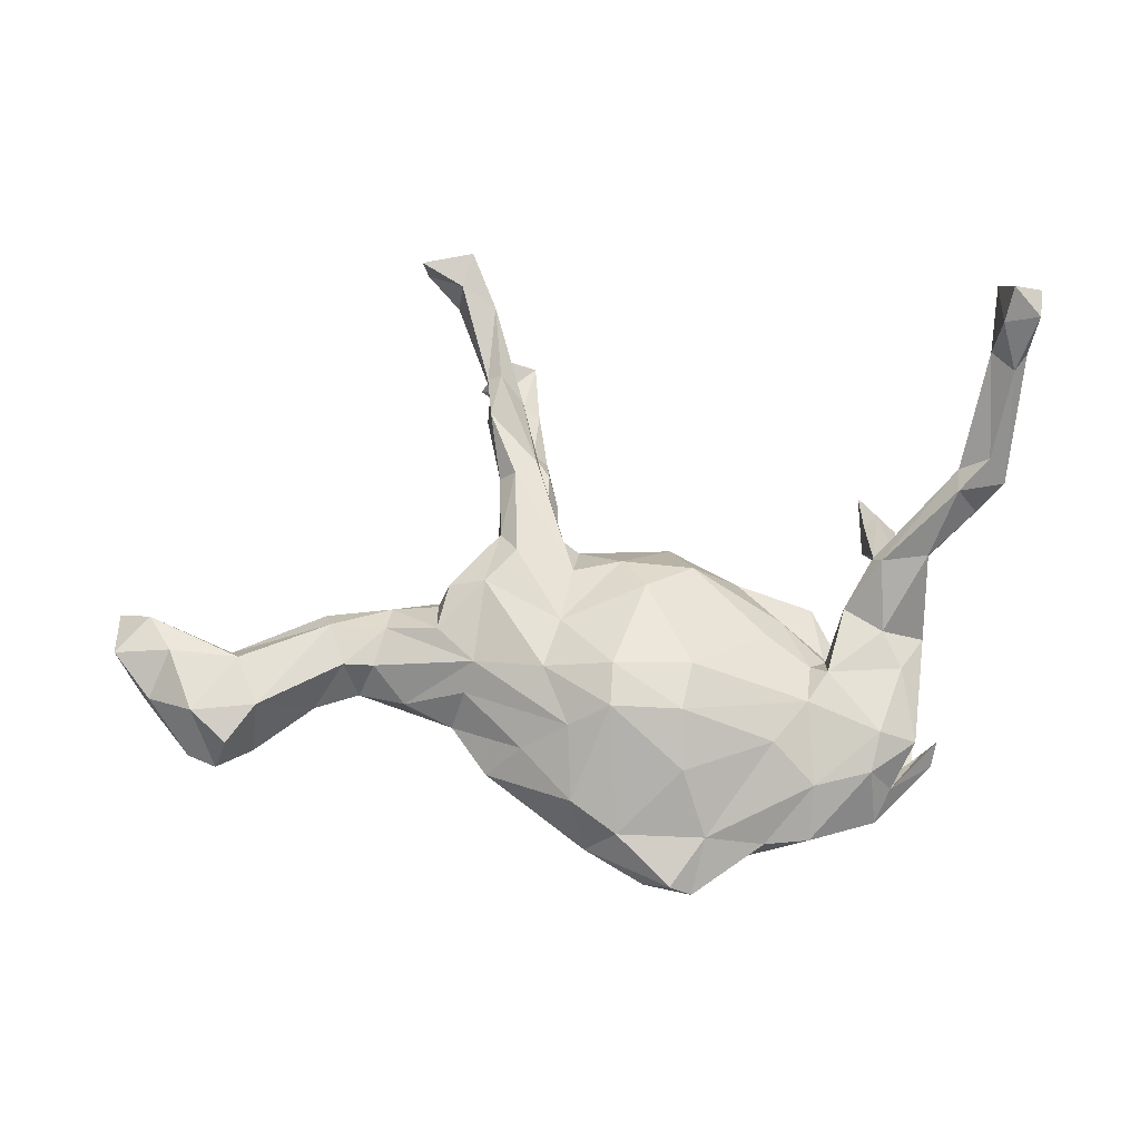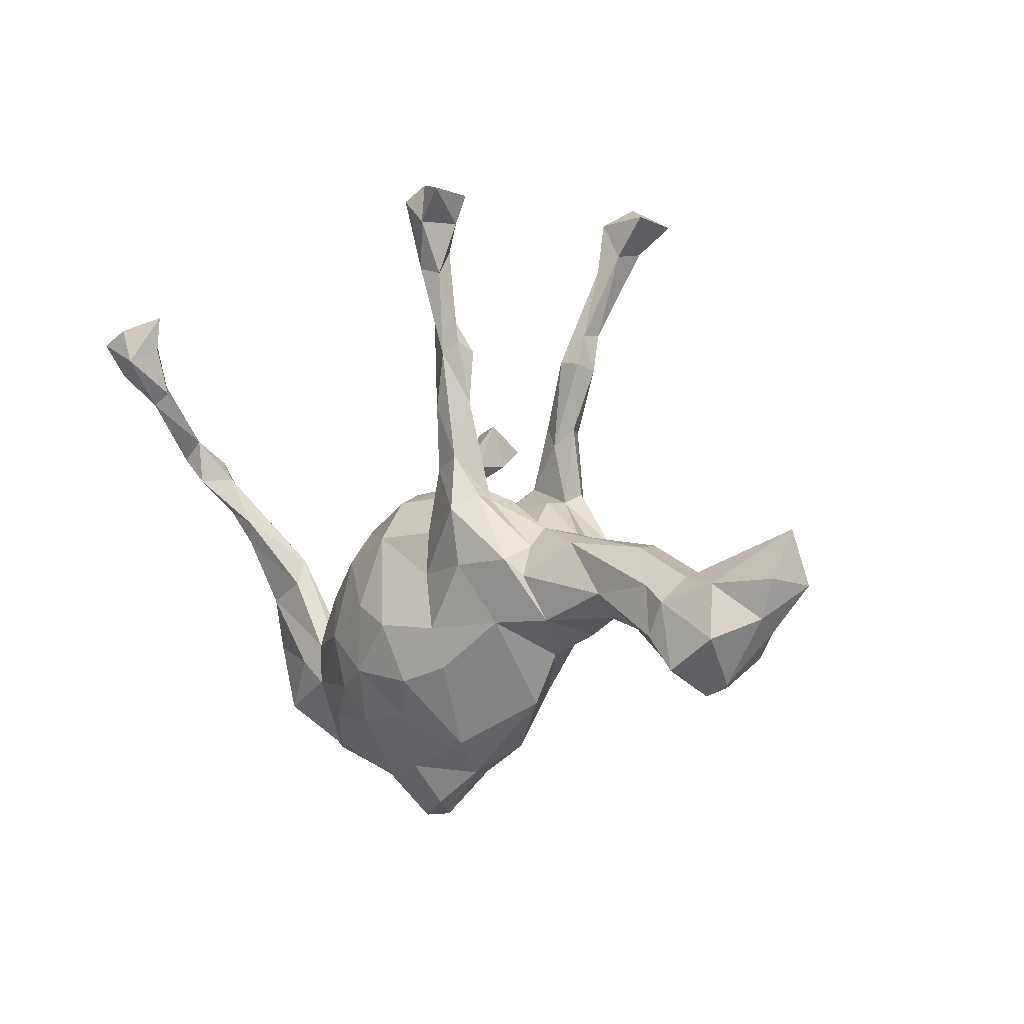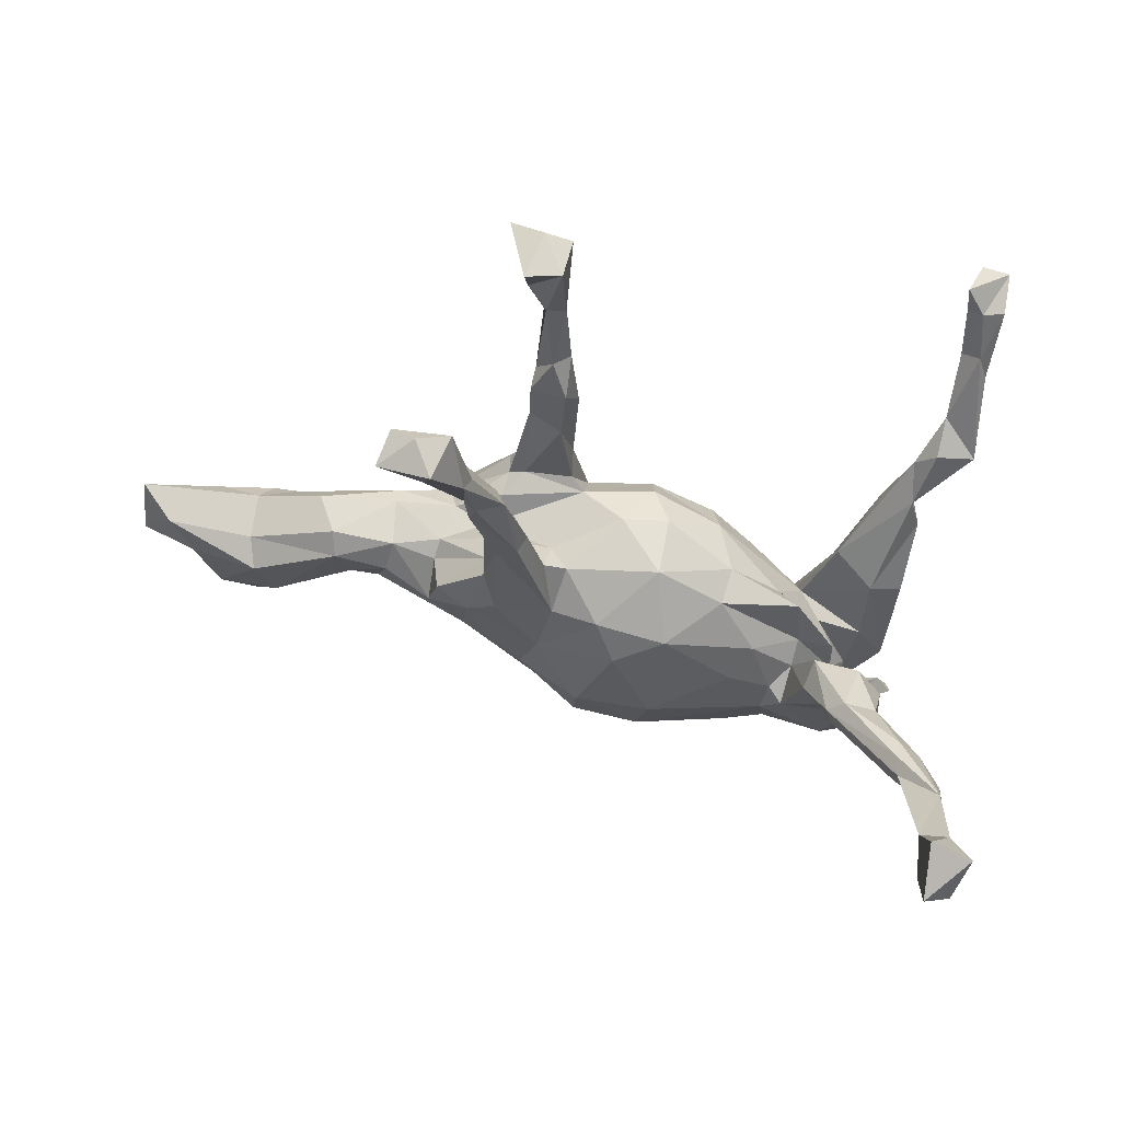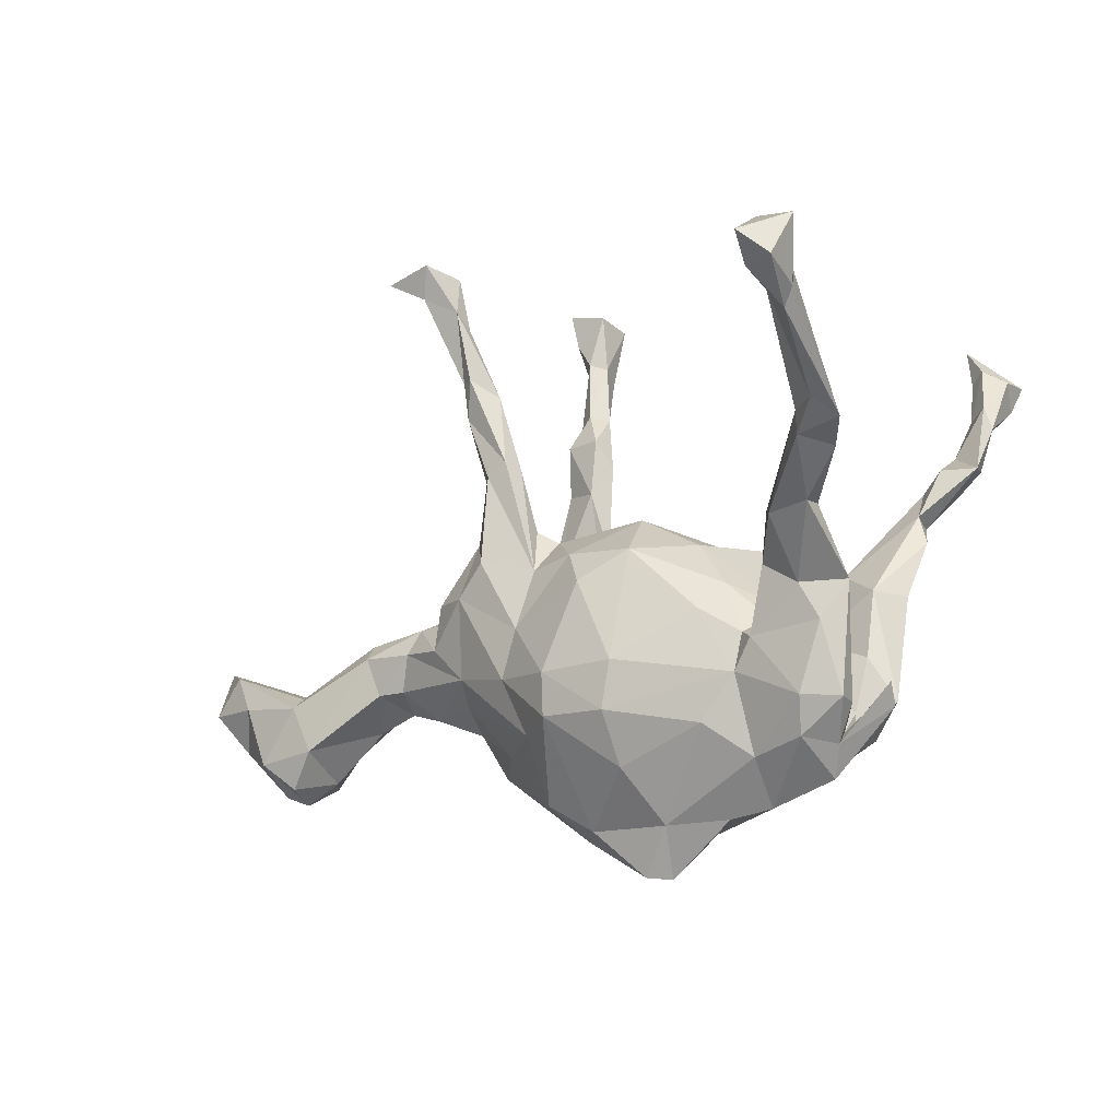
<metadata>
{"format":"obj","ext":"obj","renderer":"f3d","projection":"perspective","resolution":1024,"background":"white","views":[{"elev":60.2,"azim":-1.8,"up":"+Z"},{"elev":-3.4,"azim":-126.1,"up":"+Y"},{"elev":61.9,"azim":14.3,"up":"+Y"},{"elev":-20.5,"azim":36.6,"up":"+Y"}]}
</metadata>
<code>
v 0.6021 0.2908 0.5875
v 0.6429 0.2518 0.557
v 0.588 0.2558 0.5391
v 0.5929 0.3465 0.5115
v 0.6615 0.3296 0.5196
v 0.6317 0.2348 0.4802
v 0.5777 0.25 0.4645
v 0.6245 0.2681 0.464
v 0.61 0.2097 0.469
v 0.6023 0.1777 0.358
v 0.5779 0.1206 0.3496
v 0.5314 0.1224 0.3162
v 0.6044 0.09591 0.3104
v 0.5286 0.08535 0.3098
v 0.5247 0.111 0.251
v -0.2955 0.6633 0.1972
v 0.5222 0.1258 0.2826
v -0.259 0.639 0.2465
v 0.4086 0.02014 0.2017
v -0.3484 0.6273 0.2392
v 0.3953 0.03194 0.186
v 0.5633 0.07751 0.254
v -0.279 0.5847 0.2251
v 0.0178 0.002685 0.1728
v -0.0436 -0.1486 0.188
v -0.2869 0.5748 0.1683
v 0.4844 0.02186 0.2119
v 0.0862 -0.1482 0.1784
v 0.4099 -0.07038 0.1223
v -0.05033 -0.2199 0.1751
v 0.4232 0.06047 0.1797
v -0.2219 0.5518 0.2029
v -0.1254 -0.04702 0.152
v -0.2185 0.5275 0.1695
v 0.06529 -0.2282 0.1718
v -0.2474 0.6383 0.1646
v -0.1567 -0.1302 0.1478
v 0.2172 -0.07067 0.1188
v 0.3482 -0.02852 0.1266
v -0.25 0.03259 0.1502
v 0.0642 -0.3131 0.1186
v 0.4774 0.03176 0.1667
v 0.1006 0.05002 0.1413
v -0.1785 0.3985 0.1318
v -0.2152 0.4298 0.1717
v -0.2462 0.5497 0.1518
v -0.1951 0.08462 0.1602
v 0.2771 -0.1875 0.1048
v -0.1947 0.2482 0.1432
v -0.1997 0.3795 0.1001
v -0.1016 0.05744 0.1317
v -0.2351 0.428 0.127
v -0.1191 -0.2301 0.1283
v -0.1572 0.2679 0.1419
v -0.2385 0.4307 0.1582
v -0.2346 0.3644 0.1505
v 0.2152 -0.2619 0.1102
v -0.3402 0.6428 0.1782
v -0.332 -0.03569 0.1147
v -0.01964 0.06625 0.1424
v -0.1489 0.2605 0.1073
v 0.3138 -0.1383 0.1137
v -0.2217 0.2525 0.1123
v 0.4373 -0.1317 0.105
v -0.3104 0.03882 0.1248
v -0.2224 0.1319 0.1297
v -0.1183 -0.3375 0.06616
v -0.241 0.3744 0.1074
v -0.2716 -0.1001 0.1136
v -0.2267 0.1149 0.08866
v -0.7769 -0.06143 0.1114
v 0.392 -0.2443 0.1002
v -0.1249 0.1452 0.09263
v -0.6623 -0.07975 0.1138
v 0.3571 -0.0005213 0.08261
v 0.2812 -0.3186 0.05799
v -0.814 0.008144 0.1004
v -0.08928 0.1212 0.07749
v 0.2872 -0.1196 0.09431
v -0.1845 0.2237 0.09553
v 0.4811 -0.06908 0.08535
v -0.7384 -0.1716 0.1055
v 0.4526 -0.2513 0.06969
v -0.3313 0.02929 0.06821
v 0.4333 -0.09459 0.04603
v 0.3749 -0.3033 0.07069
v -0.4097 0.03218 0.05864
v -0.1264 0.1088 0.03844
v -0.6315 -0.1625 0.1016
v -0.4915 -0.07795 0.07384
v 0.4356 -0.01025 0.07932
v 0.3178 -0.09287 0.05713
v -0.419 -0.01781 0.08475
v -0.8143 -0.1284 0.06535
v -0.5114 -0.009102 0.0879
v -0.6826 -0.2211 0.08053
v -0.751 -0.2141 0.02119
v 0.4448 -0.25 0.02785
v -0.4406 -0.07964 0.0689
v 0.2471 -0.02322 0.07646
v -0.8722 -0.05308 0.0911
v -0.2282 0.1121 0.04513
v 0.1808 0.06578 0.04857
v -0.7057 -0.2336 0.01565
v -0.5218 0.02394 0.05716
v -0.1972 -0.24 0.06702
v -0.6792 -0.04795 0.06808
v 0.09841 -0.3982 0.04104
v 0.03806 -0.4702 0.01054
v -0.4262 0.04078 -0.02094
v -0.8724 0.03784 0.05485
v 0.2723 -0.3871 -0.007653
v -0.2897 -0.1362 0.0701
v -0.3128 -0.1667 0.0004935
v 0.06746 0.1353 0.05228
v 0.1973 -0.3957 0.002492
v 0.4117 -0.3094 0.01628
v 0.3203 -0.06368 0.01835
v 0.3093 0.03562 0.005417
v -0.04594 -0.3872 0.04079
v 0.5002 -0.2189 0.0009299
v -0.3918 -0.1312 0.02371
v -0.6881 -0.03669 -0.01144
v -0.8565 -0.04233 0.02619
v -0.2575 -0.2544 -0.001606
v -0.09809 -0.3849 -0.02283
v -0.4693 -0.1011 0.002336
v -0.3276 0.05157 0.03915
v -0.6455 -0.2002 0.005294
v 0.3819 -0.1289 -0.01427
v -0.8291 -0.1072 0.02723
v 0.4069 -0.2832 -0.01026
v -0.1246 -0.3286 -0.07544
v 0.2676 0.001617 -0.03341
v 0.4739 -0.2302 -0.02452
v 0.49 -0.2511 -0.02763
v -0.254 0.06717 -0.0009447
v -0.7778 -0.139 -0.03668
v 0.4064 -0.2428 -0.04886
v -0.5644 0.01726 -0.009763
v 0.3842 -0.1988 -0.008345
v 0.3839 -0.3554 -0.01531
v 0.3469 -0.1136 -0.05306
v -0.2346 0.1136 -0.03985
v 0.06174 0.1393 -0.04716
v -0.3173 0.06066 -0.02731
v 0.07395 -0.4738 -0.0151
v 0.184 0.07817 -0.01446
v -0.6742 -0.07766 -0.05499
v 0.3124 -0.3443 -0.06288
v -0.002758 -0.4441 -0.03716
v 0.1441 0.06778 -0.1004
v -0.09607 0.1284 -0.07258
v -0.5446 -0.1217 0.0002529
v -0.623 -0.04936 -0.04445
v -0.498 -0.06085 -0.04756
v -0.7601 -0.04847 -0.01944
v 0.4047 -0.3095 -0.04389
v -0.4243 0.03011 -0.05055
v 0.4232 -0.1473 -0.06571
v -0.6454 -0.1346 -0.05748
v -0.6985 -0.1909 -0.05572
v -0.3407 0.02567 -0.0759
v -0.2345 0.1142 -0.08738
v -0.01532 0.1489 -0.02585
v 0.2849 -0.2217 -0.1259
v 0.4022 -0.2721 -0.1185
v 0.01972 -0.3761 -0.07985
v 0.2323 -0.2876 -0.1173
v 0.3053 -0.09133 -0.09219
v 0.4415 -0.1521 -0.1224
v 0.1338 -0.3979 -0.05918
v 0.4684 -0.2269 -0.07648
v -0.2054 0.1353 -0.08372
v -0.3481 -0.02696 -0.09731
v -0.1423 0.28 -0.09137
v -0.03725 -0.2796 -0.1445
v 0.02311 0.119 -0.1089
v 0.2951 -0.1031 -0.1063
v 0.3273 -0.1829 -0.1393
v -0.2013 0.292 -0.1105
v -0.196 0.3848 -0.09917
v 0.4768 -0.04168 -0.113
v -0.3775 -0.1057 -0.0692
v -0.1341 0.3846 -0.09505
v -0.1212 0.1433 -0.08916
v -0.2391 0.1197 -0.1166
v -0.08285 -0.2151 -0.1736
v 0.3541 0.02161 -0.1252
v 0.4245 -0.02523 -0.09233
v -0.1639 -0.1897 -0.141
v 0.2056 -0.05337 -0.1416
v 0.2843 -0.1504 -0.1277
v -0.3263 0.002122 -0.1231
v -0.1619 0.4461 -0.1171
v -0.1953 0.4027 -0.1326
v -0.2764 -0.109 -0.1055
v -0.129 0.1714 -0.1278
v 0.07815 -0.2884 -0.1541
v -0.2102 0.6669 -0.1264
v 0.418 -0.06045 -0.1527
v -0.1018 0.0575 -0.1319
v -0.1534 0.6588 -0.1481
v -0.179 0.5654 -0.1402
v -0.1453 0.2849 -0.1438
v -0.1729 0.3798 -0.1502
v -0.1874 0.1936 -0.1343
v -0.12 0.3378 -0.1286
v -0.1532 -0.1185 -0.16
v 0.3463 -0.02561 -0.1462
v -0.2103 0.6129 -0.1476
v -0.2298 -0.005687 -0.1546
v -0.1164 -0.01987 -0.1466
v -0.2156 0.09546 -0.1605
v 0.1215 0.008945 -0.1594
v 0.4273 0.05901 -0.2073
v -0.1906 0.5242 -0.1703
v 0.1386 -0.1316 -0.1871
v -0.1371 0.4413 -0.1435
v -0.1487 0.5526 -0.1539
v 0.4801 0.07391 -0.1852
v 0.00863 0.05091 -0.1629
v 0.1173 -0.2267 -0.1773
v 0.03734 -0.1969 -0.1947
v 0.03175 -0.07509 -0.1968
v -0.1586 0.5339 -0.1886
v -0.04932 -0.1113 -0.1997
v 0.4622 0.1265 -0.1927
v 0.4497 0.1843 -0.2394
v 0.408 0.09537 -0.2191
v 0.4852 0.2196 -0.2368
v 0.4533 0.1175 -0.2342
v 0.5469 0.2144 -0.2522
v -0.1541 0.6538 -0.2196
v -0.2585 0.663 -0.2243
v -0.2014 0.6116 -0.2156
v 0.4857 0.1802 -0.2864
v -0.1979 0.6785 -0.2076
v 0.4852 0.2596 -0.2946
v 0.5297 0.226 -0.2996
v 0.4853 0.3532 -0.3658
v 0.5176 0.3702 -0.3518
v 0.5122 0.3308 -0.3798
v 0.5395 0.4315 -0.4079
v 0.5047 0.4533 -0.3813
v 0.5336 0.3234 -0.3487
v 0.5263 0.3866 -0.4413
v 0.4783 0.4373 -0.3936
v 0.4722 0.5014 -0.392
v 0.5342 0.4459 -0.478
v 0.4874 0.4709 -0.4638
v 0.478 0.4108 -0.4526
f 149 161 162
f 104 138 162
f 104 96 82
f 104 82 97
f 82 94 97
f 150 112 172
f 116 147 172
f 112 116 172
f 67 125 126
f 126 125 133
f 129 104 162
f 161 129 162
f 104 97 138
f 97 94 131
f 97 131 138
f 151 168 172
f 169 172 199
f 199 172 168
f 168 126 133
f 168 133 177
f 177 133 188
f 108 109 147
f 108 147 116
f 108 120 109
f 147 151 172
f 147 109 151
f 120 67 126
f 109 120 126
f 109 126 151
f 151 126 168
f 245 244 250
f 234 236 238
f 236 235 238
f 238 203 234
f 211 200 235
f 200 238 235
f 236 211 235
f 203 220 234
f 204 203 211
f 203 200 211
f 200 203 238
f 16 36 58
f 26 58 36
f 58 20 16
f 16 18 36
f 20 18 16
f 99 90 127
f 69 99 122
f 69 122 113
f 98 117 132
f 83 117 98
f 83 86 117
f 71 74 77
f 37 69 53
f 30 37 53
f 48 35 57
f 28 35 48
f 72 48 76
f 48 57 76
f 62 48 72
f 72 86 83
f 86 72 76
f 30 25 37
f 35 25 30
f 28 25 35
f 197 194 212
f 197 212 209
f 212 213 209
f 209 213 227
f 225 224 227
f 193 166 218
f 192 193 218
f 156 159 175
f 184 156 175
f 159 163 175
f 184 194 197
f 184 175 194
f 166 193 180
f 99 93 90
f 141 98 132
f 225 215 218
f 171 173 167
f 155 140 159
f 225 218 224
f 113 53 69
f 95 74 89
f 155 159 156
f 167 166 180
f 167 180 171
f 166 169 223
f 155 156 161
f 149 155 161
f 166 223 218
f 218 223 224
f 224 188 227
f 191 209 188
f 188 209 227
f 191 197 209
f 76 57 108
f 35 41 57
f 57 41 108
f 35 30 41
f 30 53 67
f 67 53 106
f 106 53 113
f 74 82 89
f 74 71 82
f 86 76 112
f 117 86 142
f 142 86 112
f 106 113 114
f 106 114 125
f 89 129 154
f 94 71 101
f 82 71 94
f 94 101 131
f 101 124 131
f 136 117 142
f 136 142 158
f 140 110 159
f 105 110 140
f 143 139 160
f 141 139 143
f 130 141 143
f 160 139 173
f 101 77 111
f 93 95 90
f 59 87 93
f 69 93 99
f 118 141 130
f 92 141 118
f 92 98 141
f 81 83 98
f 59 93 69
f 40 59 69
f 37 40 69
f 37 33 40
f 28 48 38
f 62 79 48
f 64 62 72
f 81 64 83
f 64 72 83
f 80 73 70
f 73 78 88
f 102 73 88
f 78 115 165
f 103 148 115
f 66 63 70
f 70 63 80
f 49 51 54
f 49 47 51
f 47 49 66
f 51 73 61
f 54 51 61
f 60 115 78
f 60 43 115
f 115 43 103
f 75 31 91
f 21 31 75
f 31 42 91
f 21 17 31
f 15 42 31
f 12 17 21
f 19 12 21
f 22 27 42
f 15 22 42
f 27 14 19
f 22 14 27
f 198 207 205
f 207 181 206
f 208 198 205
f 189 228 229
f 228 221 232
f 164 181 207
f 164 174 181
f 14 12 19
f 232 230 237
f 207 206 205
f 92 39 75
f 39 21 75
f 19 21 39
f 29 19 39
f 140 107 105
f 77 74 107
f 77 101 71
f 90 154 127
f 95 89 90
f 90 89 154
f 107 74 95
f 95 105 107
f 77 107 123
f 77 123 111
f 124 101 111
f 121 117 136
f 117 121 135
f 117 135 132
f 132 135 158
f 158 135 136
f 158 139 132
f 139 158 173
f 141 132 139
f 113 122 114
f 114 122 184
f 114 184 197
f 122 99 127
f 122 127 184
f 127 154 156
f 184 127 156
f 123 107 140
f 140 155 123
f 149 123 155
f 157 123 149
f 124 111 157
f 111 123 157
f 158 167 173
f 91 42 81
f 27 81 42
f 27 19 29
f 27 29 81
f 210 189 230
f 216 230 232
f 221 216 232
f 230 189 229
f 189 190 228
f 183 216 221
f 190 221 228
f 221 190 183
f 187 164 207
f 174 153 186
f 165 178 153
f 145 152 178
f 165 145 178
f 88 165 153
f 88 78 165
f 165 115 145
f 145 148 152
f 115 148 145
f 119 134 148
f 148 103 119
f 176 186 198
f 44 61 50
f 54 61 44
f 17 10 15
f 12 10 17
f 7 10 12
f 11 7 12
f 9 11 13
f 10 6 13
f 6 9 13
f 9 7 11
f 239 241 243
f 239 242 241
f 240 239 243
f 233 246 242
f 246 240 243
f 233 240 246
f 239 233 242
f 231 233 239
f 196 217 206
f 219 208 206
f 182 195 196
f 185 208 219
f 195 185 219
f 182 185 195
f 68 52 50
f 56 52 68
f 56 55 52
f 45 54 44
f 56 45 55
f 7 8 10
f 8 6 10
f 9 3 7
f 152 170 192
f 152 134 170
f 216 183 201
f 222 178 152
f 153 178 222
f 198 186 202
f 144 153 174
f 216 210 230
f 207 198 214
f 39 62 29
f 146 144 164
f 152 192 215
f 202 153 222
f 144 174 164
f 163 146 164
f 163 164 187
f 201 210 216
f 152 215 222
f 198 202 214
f 202 213 214
f 187 207 214
f 24 28 43
f 29 64 81
f 29 62 64
f 62 39 92
f 38 48 79
f 38 79 100
f 43 28 38
f 33 24 60
f 40 33 47
f 59 40 65
f 59 65 84
f 85 81 98
f 98 92 85
f 79 62 92
f 100 79 92
f 100 92 118
f 87 59 84
f 87 84 128
f 146 137 144
f 137 153 144
f 88 153 137
f 119 130 134
f 119 118 130
f 128 102 137
f 128 70 102
f 84 70 128
f 137 102 88
f 73 51 78
f 103 118 119
f 103 100 118
f 75 91 92
f 91 85 92
f 81 85 91
f 65 70 84
f 65 66 70
f 40 66 65
f 40 47 66
f 47 33 51
f 51 60 78
f 33 60 51
f 60 24 43
f 43 100 103
f 43 38 100
f 148 134 152
f 70 73 102
f 174 186 176
f 176 198 208
f 66 49 63
f 49 56 63
f 61 73 80
f 17 15 31
f 13 14 22
f 13 11 14
f 10 13 22
f 11 12 14
f 237 229 239
f 237 239 240
f 229 231 239
f 230 229 237
f 233 237 240
f 237 233 232
f 233 228 232
f 231 228 233
f 208 205 206
f 228 231 229
f 181 196 206
f 181 182 196
f 185 176 208
f 176 182 181
f 182 176 185
f 68 50 80
f 63 68 80
f 63 56 68
f 50 61 80
f 54 56 49
f 15 10 22
f 45 56 54
f 37 25 33
f 25 24 33
f 25 28 24
f 212 194 214
f 212 214 213
f 36 18 32
f 245 249 248
f 249 245 250
f 249 250 251
f 18 20 23
f 18 23 32
f 23 20 58
f 32 34 36
f 36 34 46
f 46 26 36
f 23 58 26
f 203 204 220
f 204 211 217
f 217 211 236
f 220 226 234
f 226 217 236
f 226 236 234
f 242 244 245
f 245 248 241
f 241 248 252
f 244 247 250
f 248 249 252
f 247 252 250
f 252 251 250
f 1 2 5
f 213 222 227
f 213 202 222
f 227 222 225
f 222 215 225
f 192 218 215
f 193 210 201
f 180 193 201
f 175 163 194
f 194 187 214
f 194 163 187
f 179 193 192
f 170 179 192
f 179 210 193
f 179 189 210
f 179 170 189
f 170 160 190
f 170 143 160
f 171 180 201
f 183 171 201
f 183 173 171
f 160 173 190
f 110 87 128
f 159 146 163
f 110 146 159
f 110 128 146
f 128 137 146
f 134 143 170
f 130 143 134
f 136 135 121
f 105 87 110
f 95 87 105
f 95 93 87
f 170 190 189
f 190 173 183
f 129 96 104
f 89 96 129
f 89 82 96
f 67 106 125
f 108 41 120
f 76 108 116
f 112 76 116
f 41 30 120
f 30 67 120
f 224 177 188
f 199 177 224
f 169 199 223
f 138 149 162
f 133 197 191
f 133 125 197
f 133 191 188
f 168 177 199
f 150 169 166
f 150 172 169
f 150 166 167
f 138 131 157
f 157 149 138
f 154 161 156
f 154 129 161
f 125 114 197
f 158 142 150
f 142 112 150
f 167 158 150
f 223 199 224
f 131 124 157
f 6 2 9
f 2 3 9
f 242 245 241
f 3 1 4
f 4 1 5
f 5 2 6
f 5 6 8
f 7 4 8
f 8 4 5
f 3 4 7
f 32 55 45
f 23 26 55
f 55 32 23
f 34 32 44
f 32 45 44
f 34 44 50
f 46 34 50
f 46 50 52
f 55 26 52
f 52 26 46
f 220 195 219
f 219 206 226
f 206 217 226
f 220 219 226
f 196 195 204
f 204 195 220
f 204 217 196
f 242 246 244
f 246 243 247
f 244 246 247
f 243 241 252
f 247 243 252
f 1 3 2
f 153 202 186
f 174 176 181
f 252 249 251

</code>
